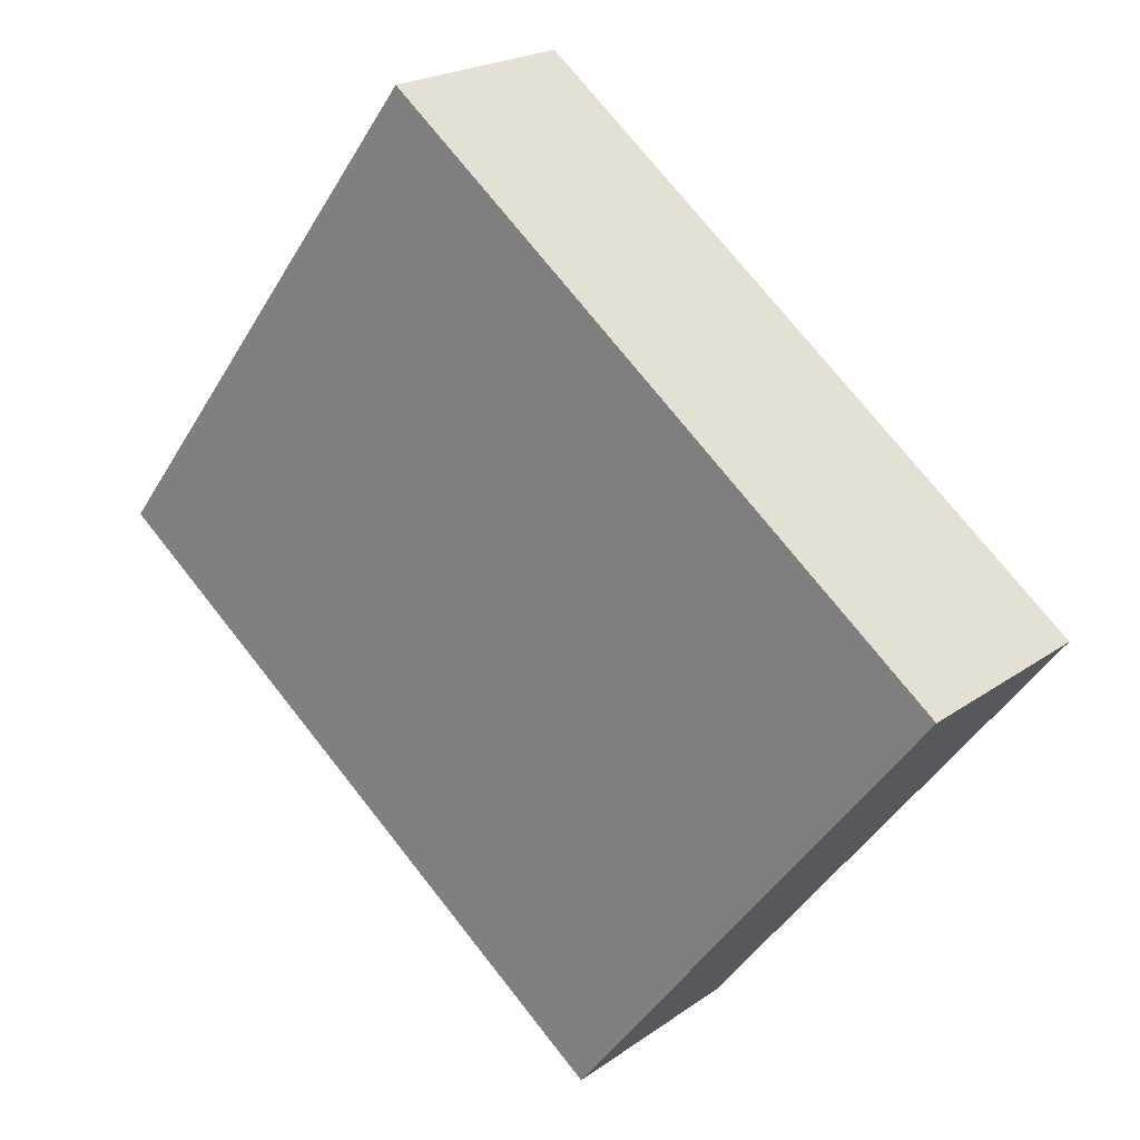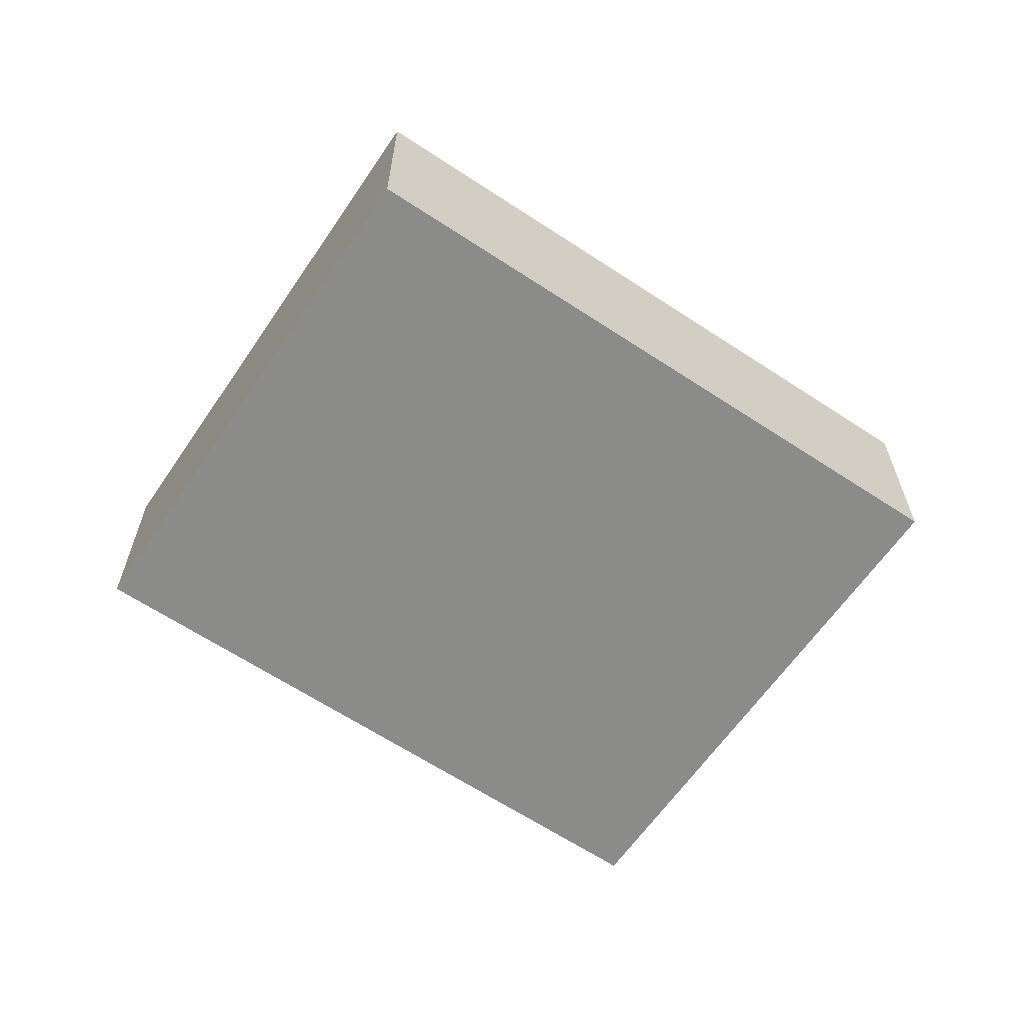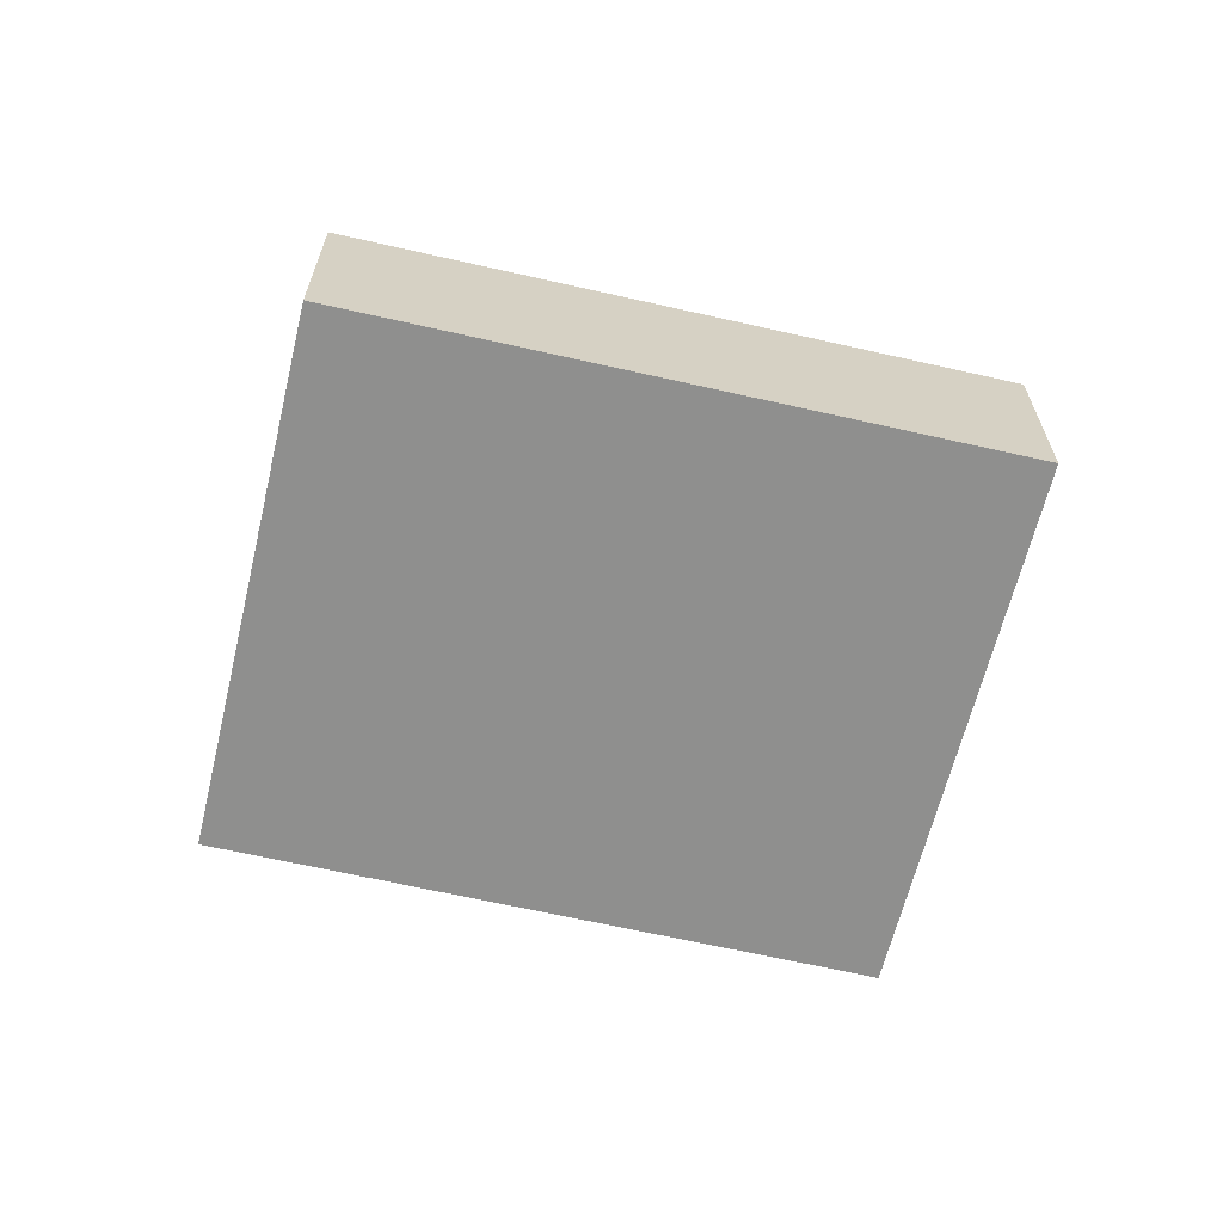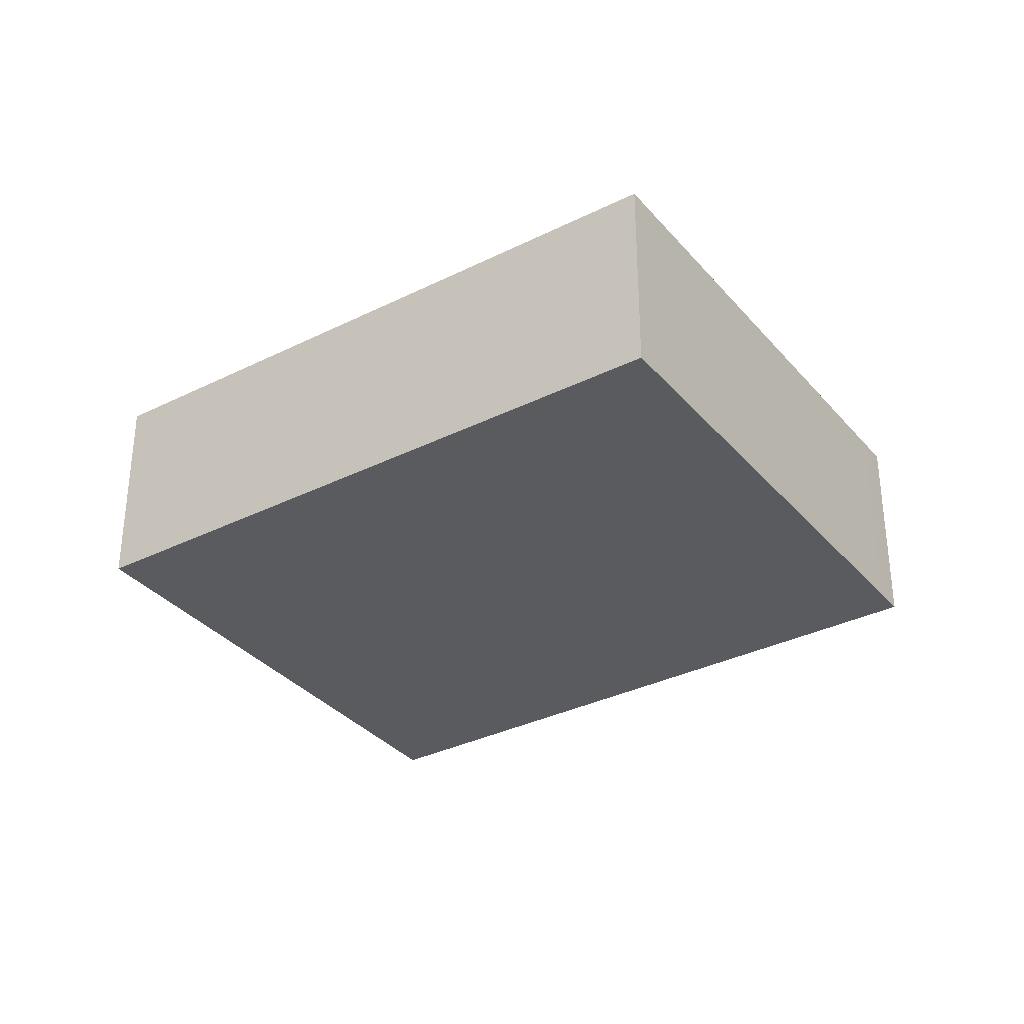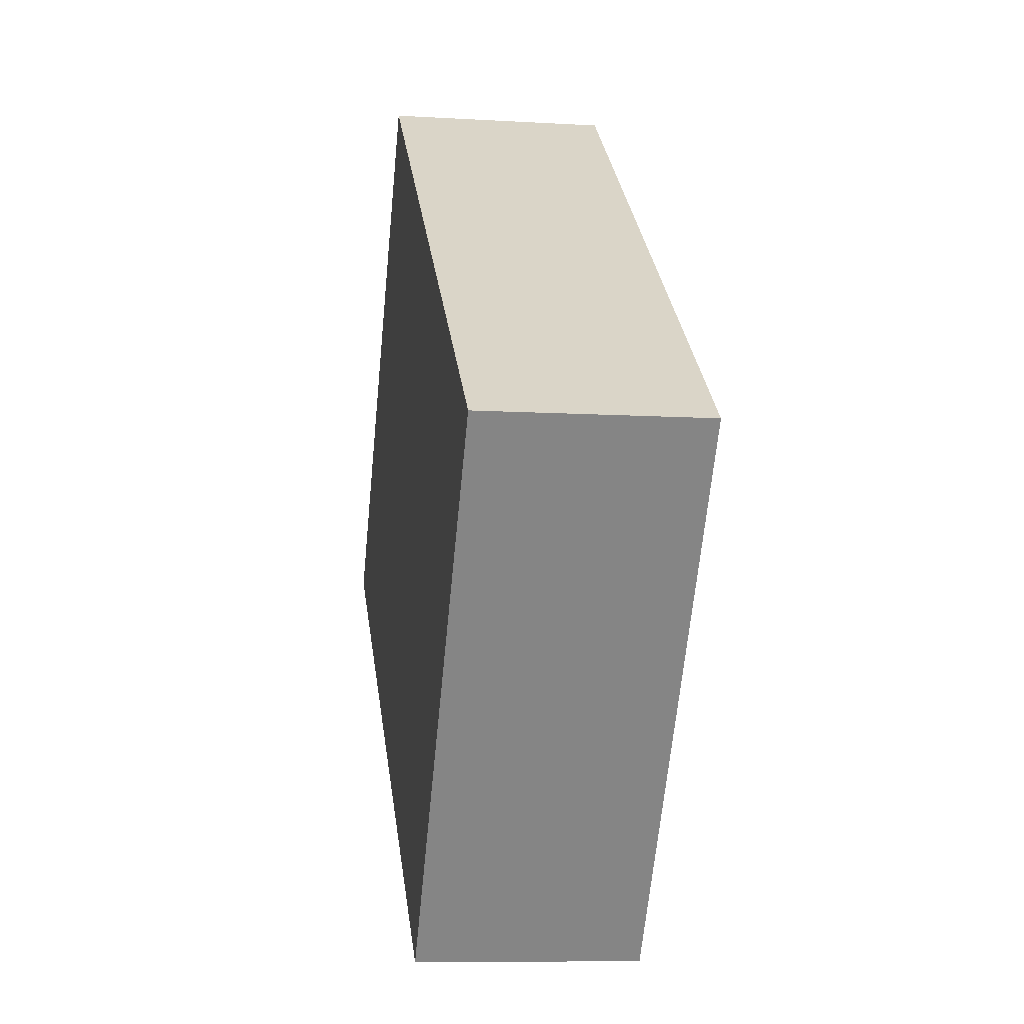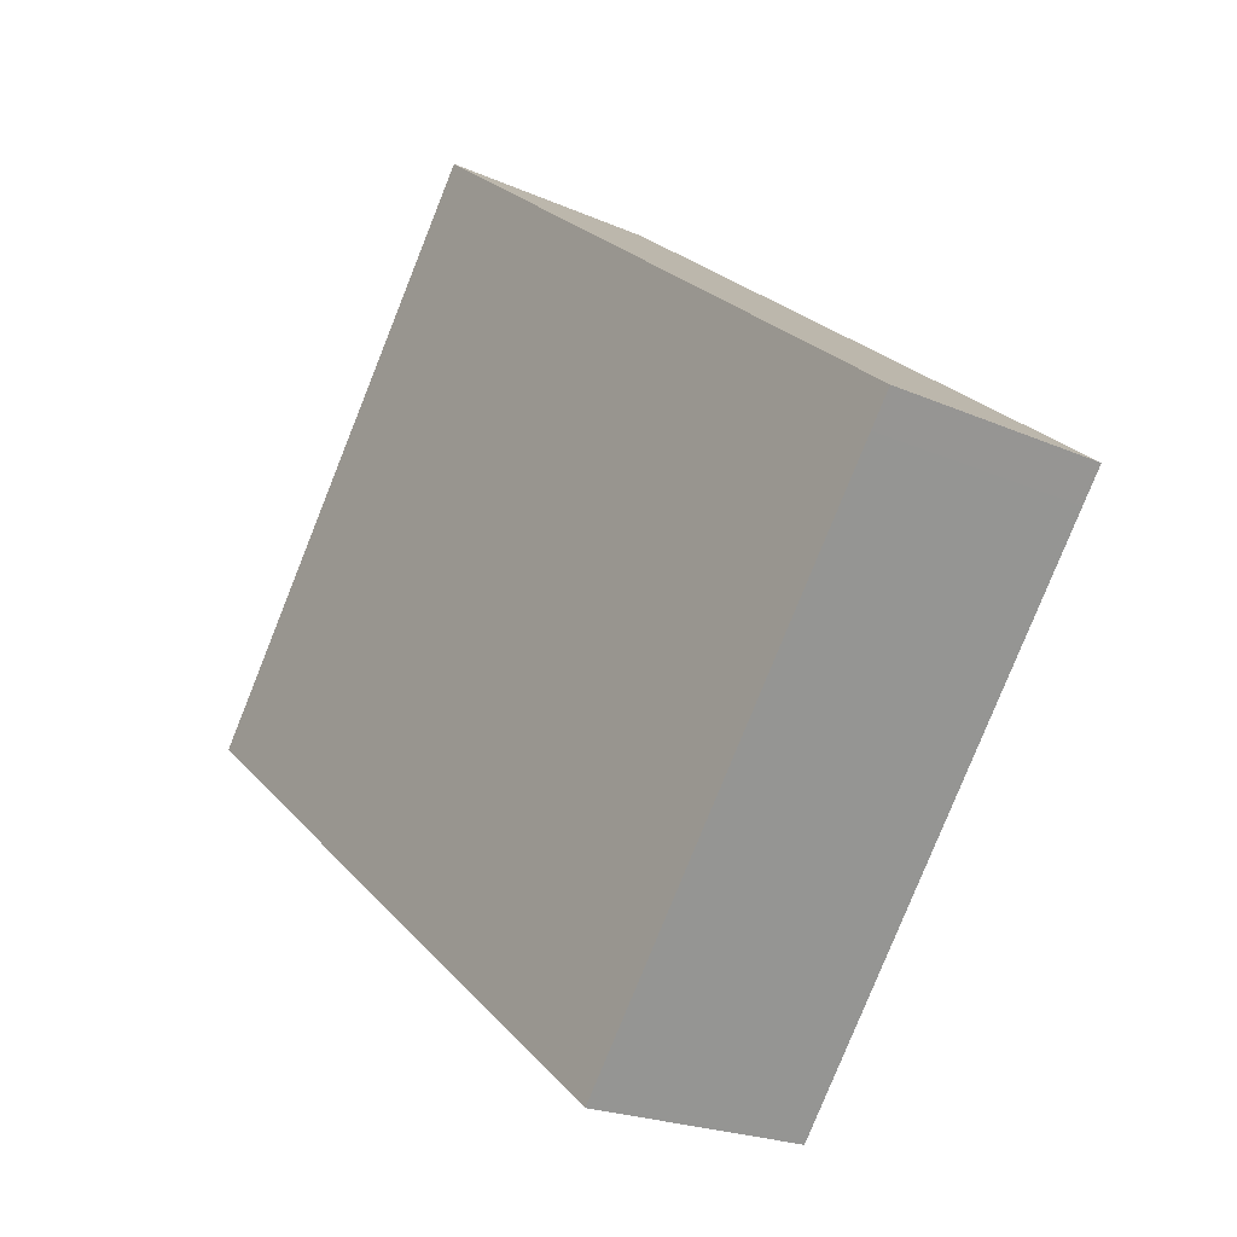
<metadata>
{"format":"obj","ext":"obj","renderer":"f3d","projection":"perspective","resolution":1024,"background":"white","views":[{"elev":20.8,"azim":-141.7,"up":"+Z"},{"elev":-63.7,"azim":-71.9,"up":"+Y"},{"elev":-65.1,"azim":-51.1,"up":"+Y"},{"elev":-33.4,"azim":176.2,"up":"+Y"},{"elev":-9.3,"azim":-98.9,"up":"+Z"},{"elev":-21.8,"azim":-127.9,"up":"+Z"}]}
</metadata>
<code>
v  0.174 1.73 -0.225
v  3.189 1.73 -3.403
v  2.845 1.73 -3.673
v  7.268 1.73 -0.201
v  4.463 1.73 3.519
v  0 1.73 1.059e-16
v  7.268 1.231e-17 -0.201
v  3.189 2.084e-16 -3.403
v  2.845 2.249e-16 -3.673
v  0.174 1.378e-17 -0.225
v  0 0 0
v  4.463 -2.155e-16 3.519
g defaultobject
f 1 2 3
f 2 1 4
f 4 1 5
f 5 1 6
f 7 2 4
f 2 7 8
f 2 8 3
f 3 8 9
f 9 1 3
f 1 9 10
f 1 10 6
f 6 10 11
f 11 5 6
f 5 11 12
f 12 4 5
f 4 12 7
f 8 10 9
f 10 8 7
f 10 7 11
f 11 7 12

</code>
